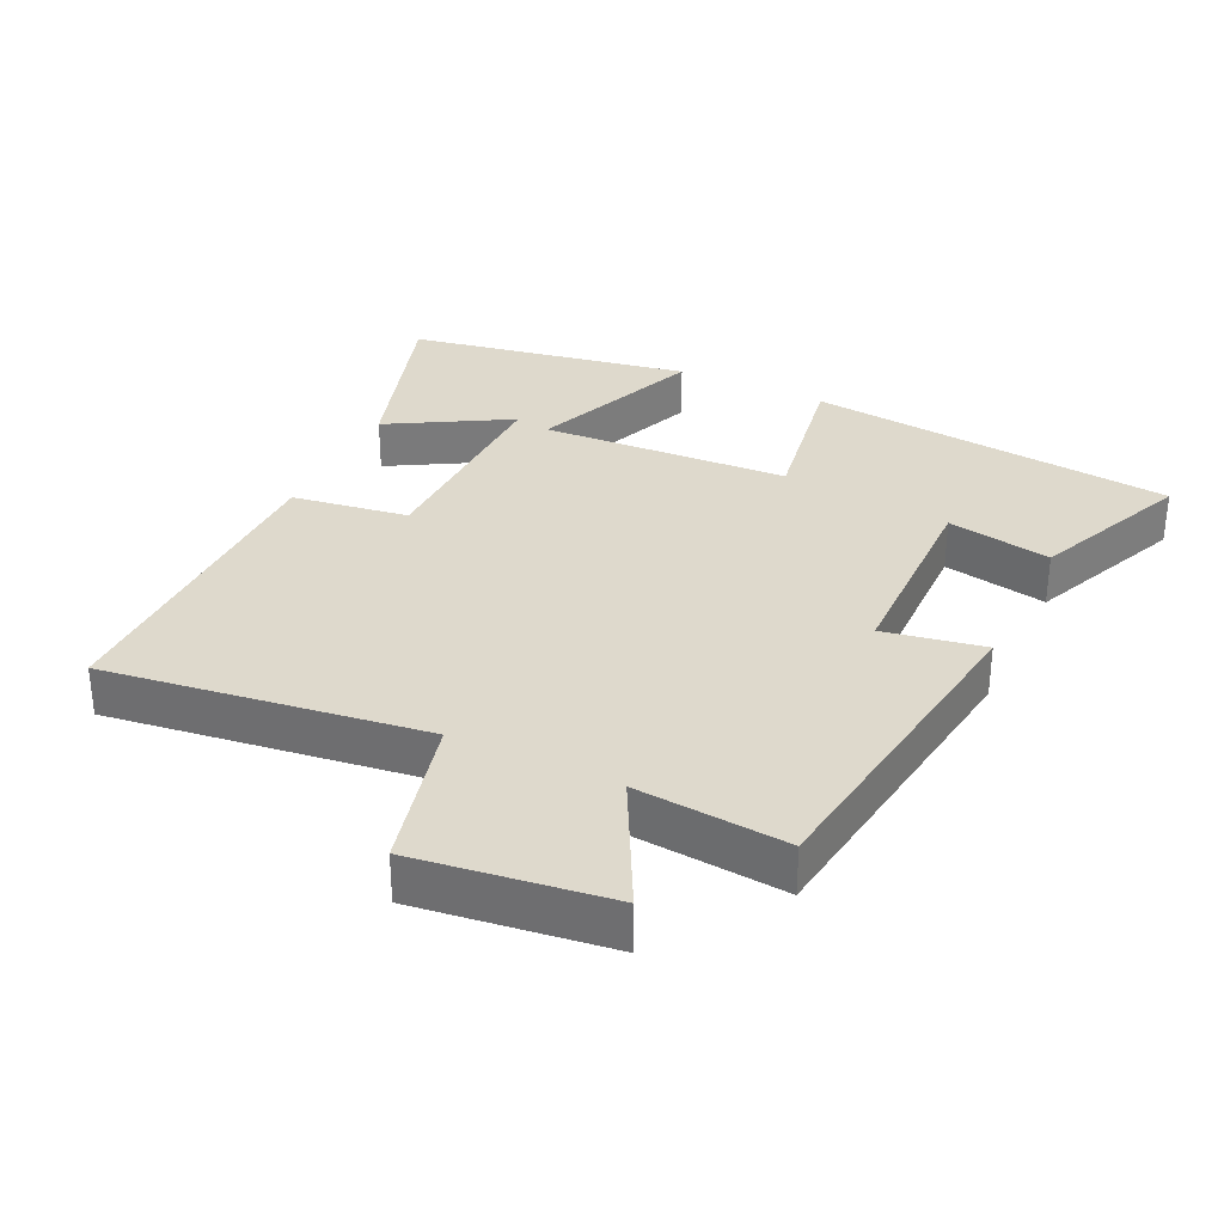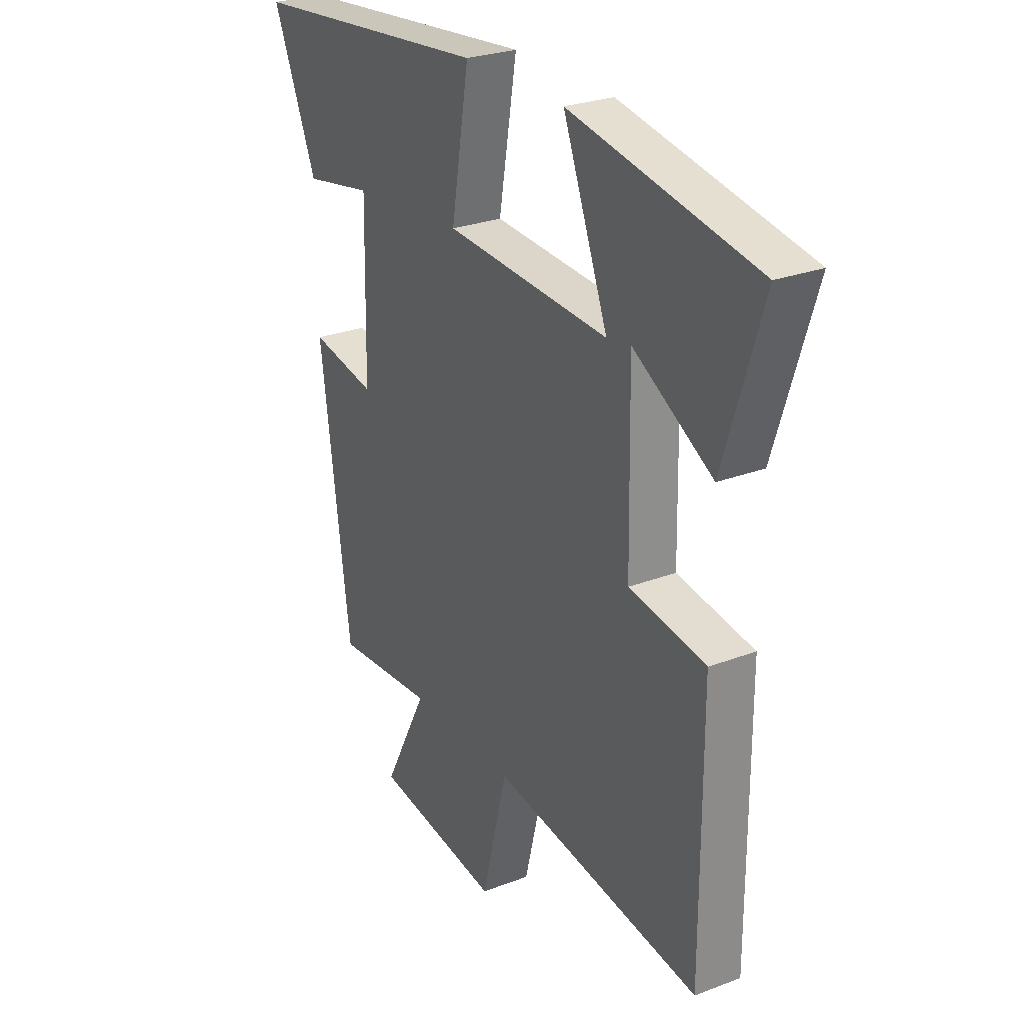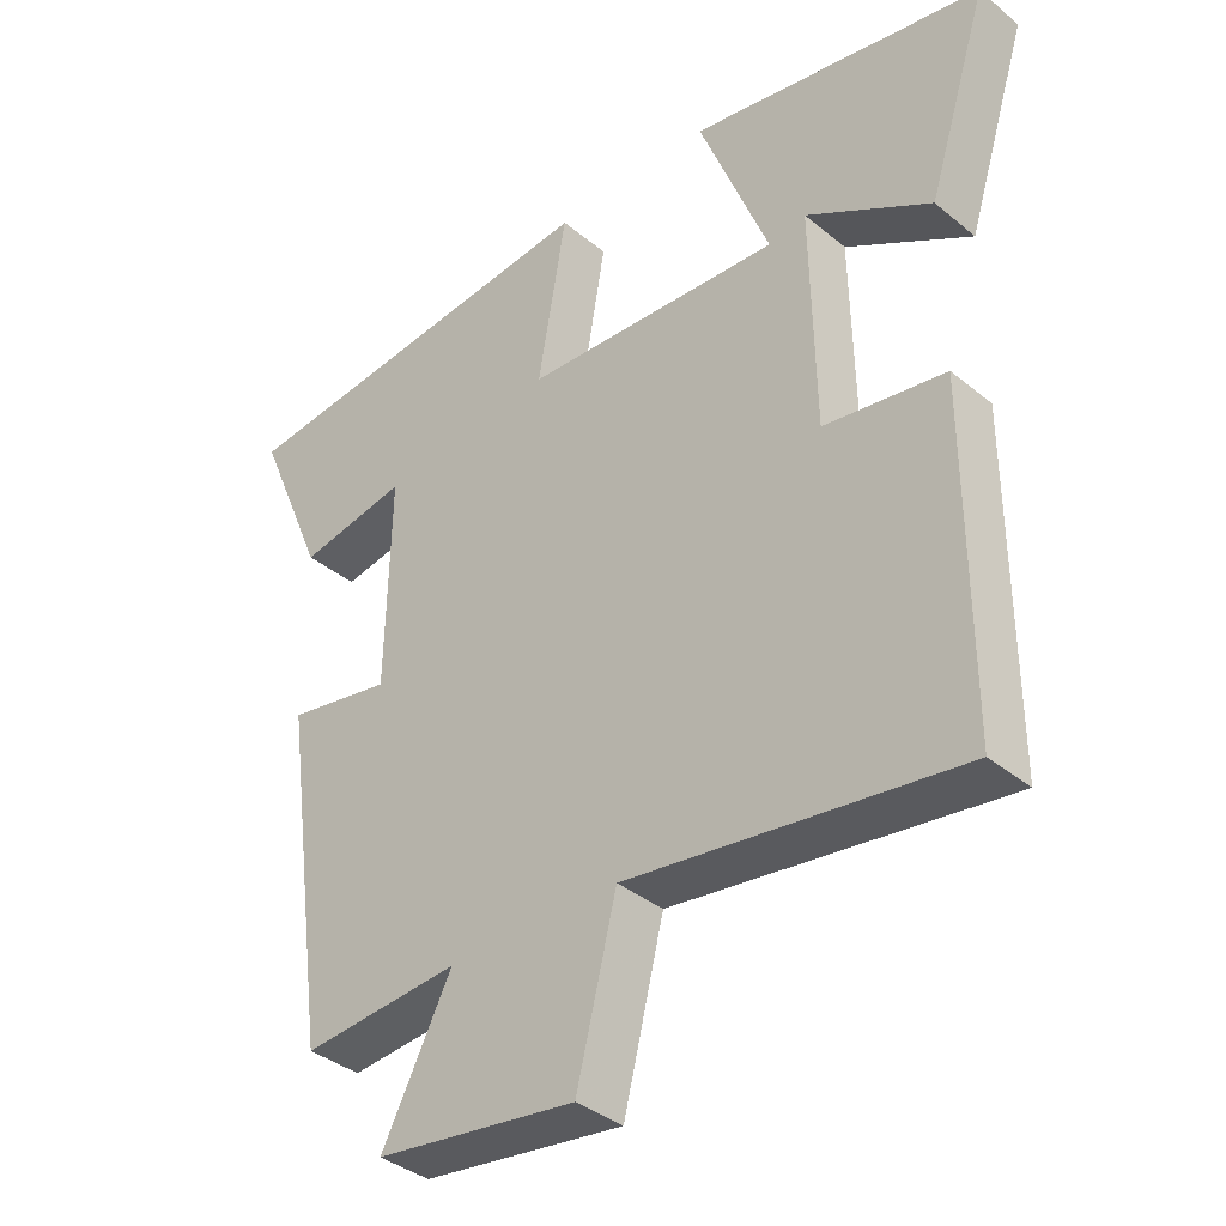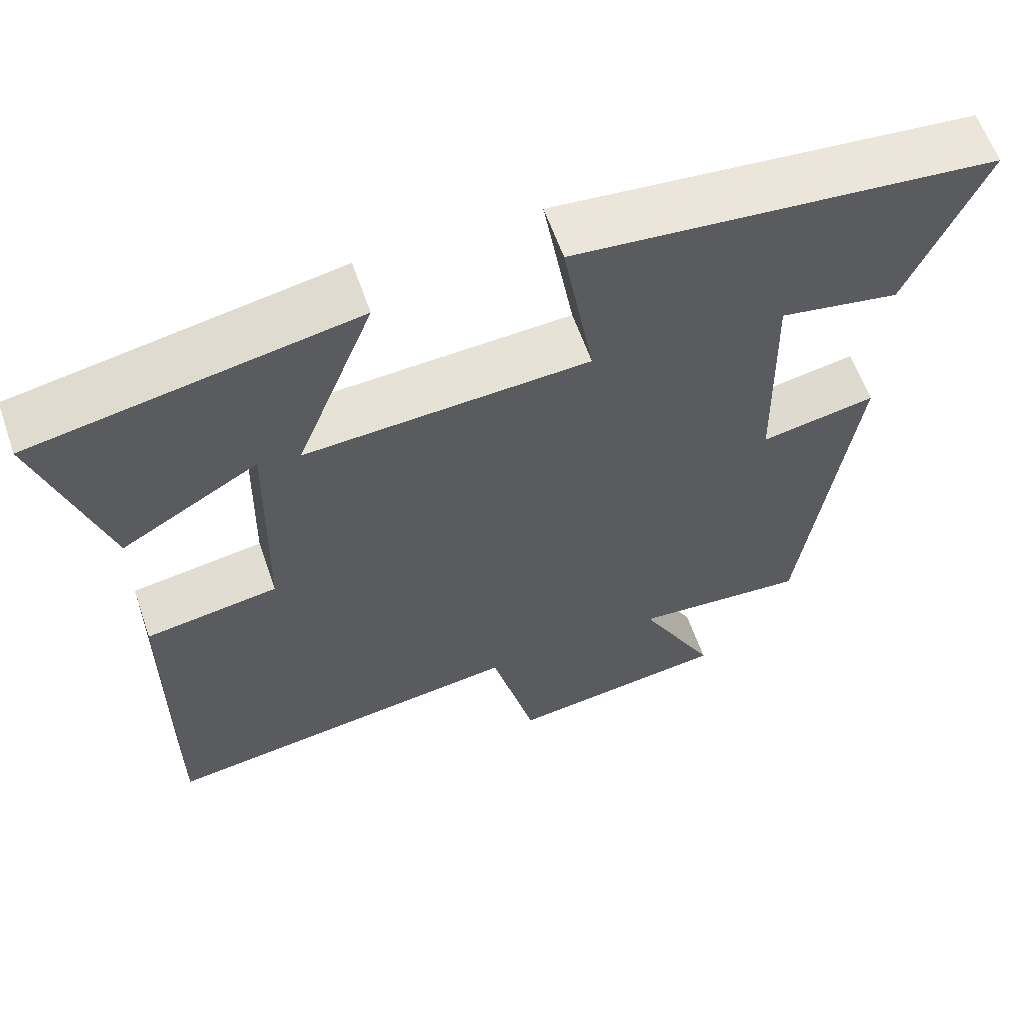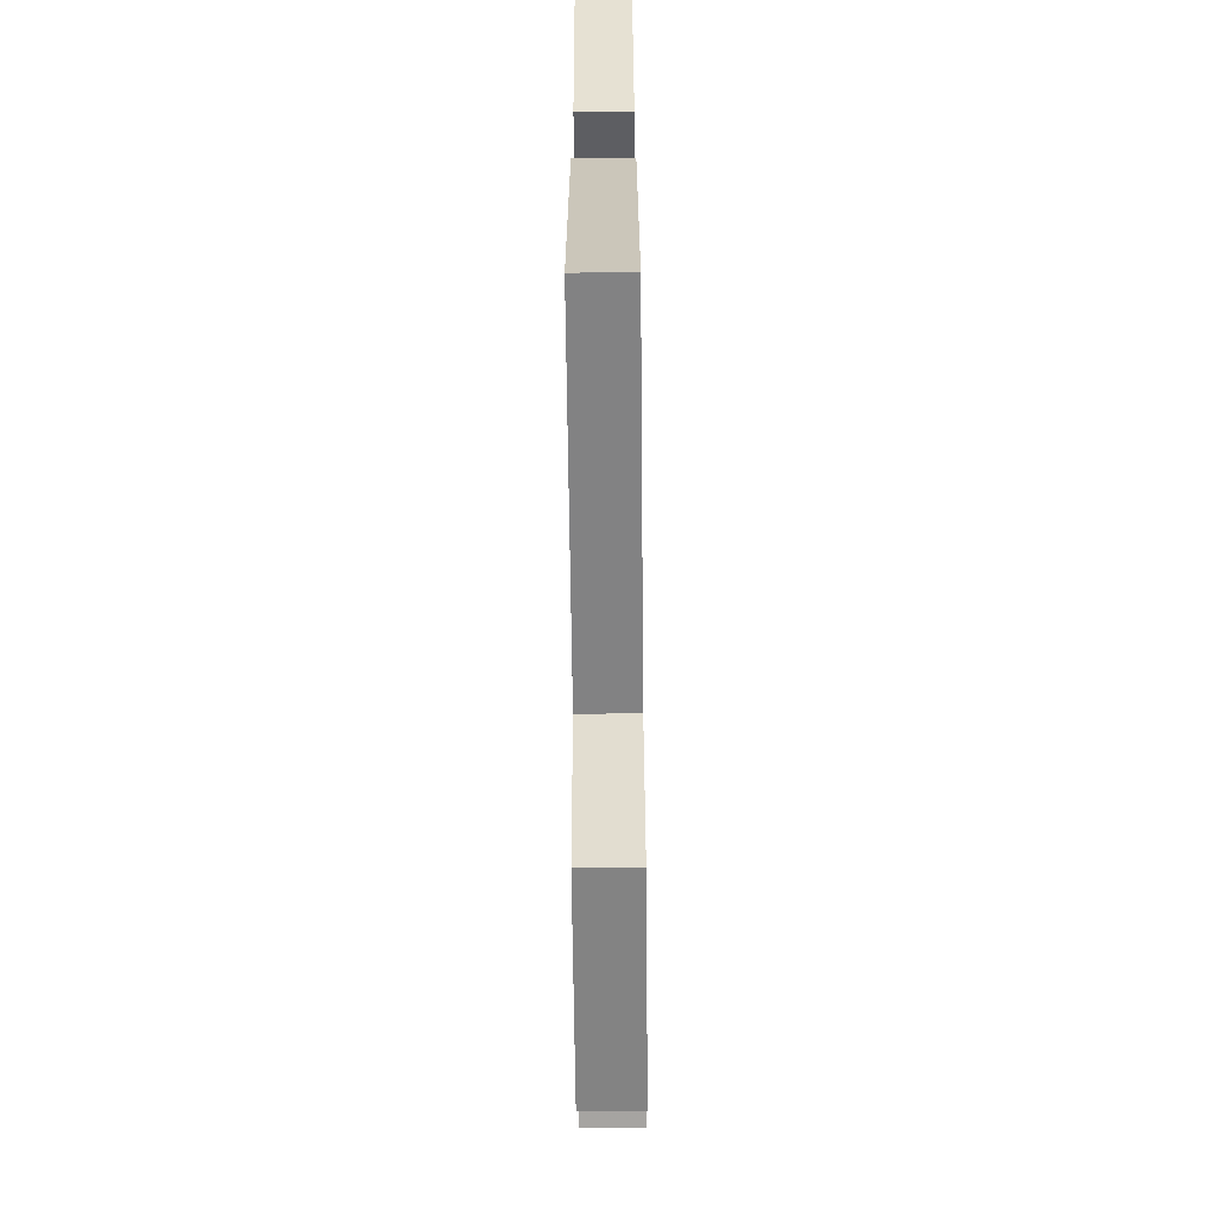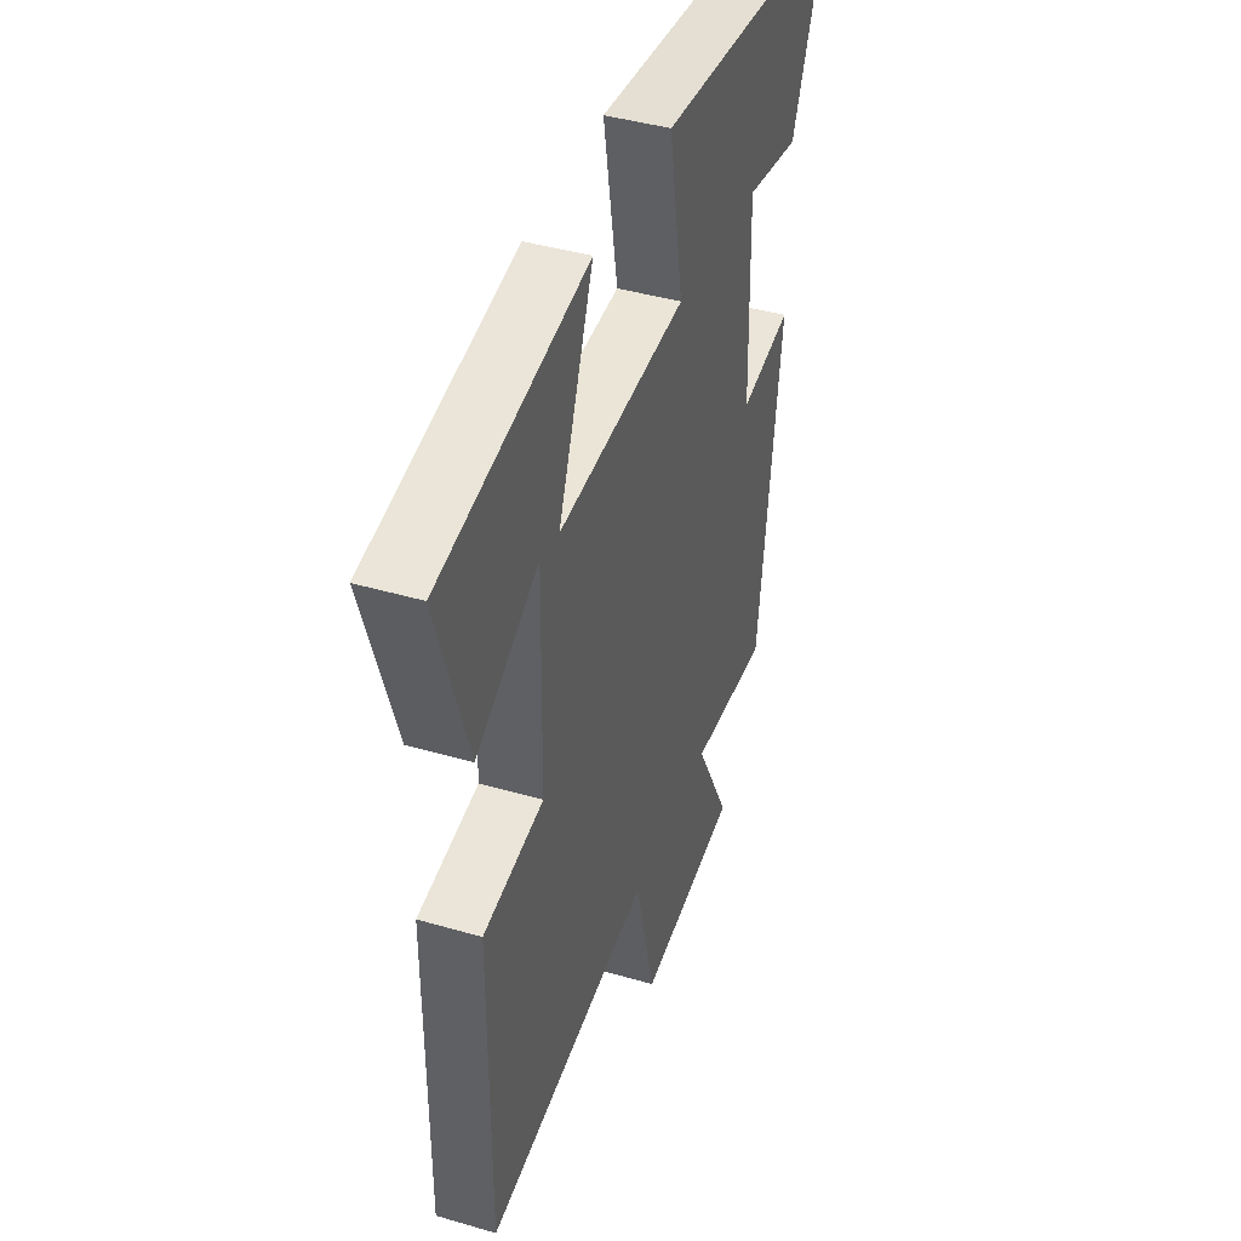
<metadata>
{"format":"obj","ext":"obj","renderer":"f3d","projection":"perspective","resolution":1024,"background":"white","views":[{"elev":32.2,"azim":-154.4,"up":"+Y"},{"elev":26.9,"azim":59.3,"up":"+Z"},{"elev":-37.1,"azim":43.4,"up":"+Z"},{"elev":60.9,"azim":160.9,"up":"+Z"},{"elev":-68.6,"azim":90.6,"up":"+Z"},{"elev":42.2,"azim":109.3,"up":"+Z"}]}
</metadata>
<code>
v 0.501 0.07 -0.564
v 0.032 0.07 -0.5
v -0.025 0.07 -0.729
v -0.309 0.07 -0.691
v -0.21 0.07 -0.5
v -0.433 0.07 -0.519
v -0.5 0.07 -0.033
v -0.352 0.07 -0.06
v -0.346 0.07 0.24
v -0.5 0.07 0.211
v -0.599 0.07 0.443
v -0.056 0.07 0.5
v -0.096 0.07 0.265
v 0.27 0.07 0.245
v 0.17 0.07 0.5
v 0.586 0.07 0.425
v 0.5 0.07 0.153
v 0.323 0.07 0.255
v 0.329 0.07 -0.061
v 0.5 0.07 -0.087
v 0.501 0 -0.564
v 0.032 0 -0.5
v -0.025 0 -0.729
v -0.309 0 -0.691
v -0.21 0 -0.5
v -0.433 0 -0.519
v -0.5 0 -0.033
v -0.352 0 -0.06
v -0.346 0 0.24
v -0.5 0 0.211
v -0.599 0 0.443
v -0.056 0 0.5
v -0.096 0 0.265
v 0.27 0 0.245
v 0.17 0 0.5
v 0.586 0 0.425
v 0.5 0 0.153
v 0.323 0 0.255
v 0.329 0 -0.061
v 0.5 0 -0.087
f 19 20 1 2
f 18 19 2
f 15 16 17 18
f 14 15 18
f 14 18 2
f 13 14 2
f 11 12 13
f 9 10 11
f 9 11 13
f 8 9 13 2
f 5 6 7 8
f 2 3 4 5
f 2 5 8
f 22 21 40 39
f 22 39 38
f 38 37 36 35
f 38 35 34
f 22 38 34
f 22 34 33
f 33 32 31
f 31 30 29
f 33 31 29
f 22 33 29 28
f 28 27 26 25
f 25 24 23 22
f 28 25 22
f 1 21 22 2
f 2 22 23 3
f 3 23 24 4
f 4 24 25 5
f 5 25 26 6
f 6 26 27 7
f 7 27 28 8
f 8 28 29 9
f 9 29 30 10
f 10 30 31 11
f 11 31 32 12
f 12 32 33 13
f 13 33 34 14
f 14 34 35 15
f 15 35 36 16
f 16 36 37 17
f 17 37 38 18
f 18 38 39 19
f 19 39 40 20
f 20 40 21 1

</code>
